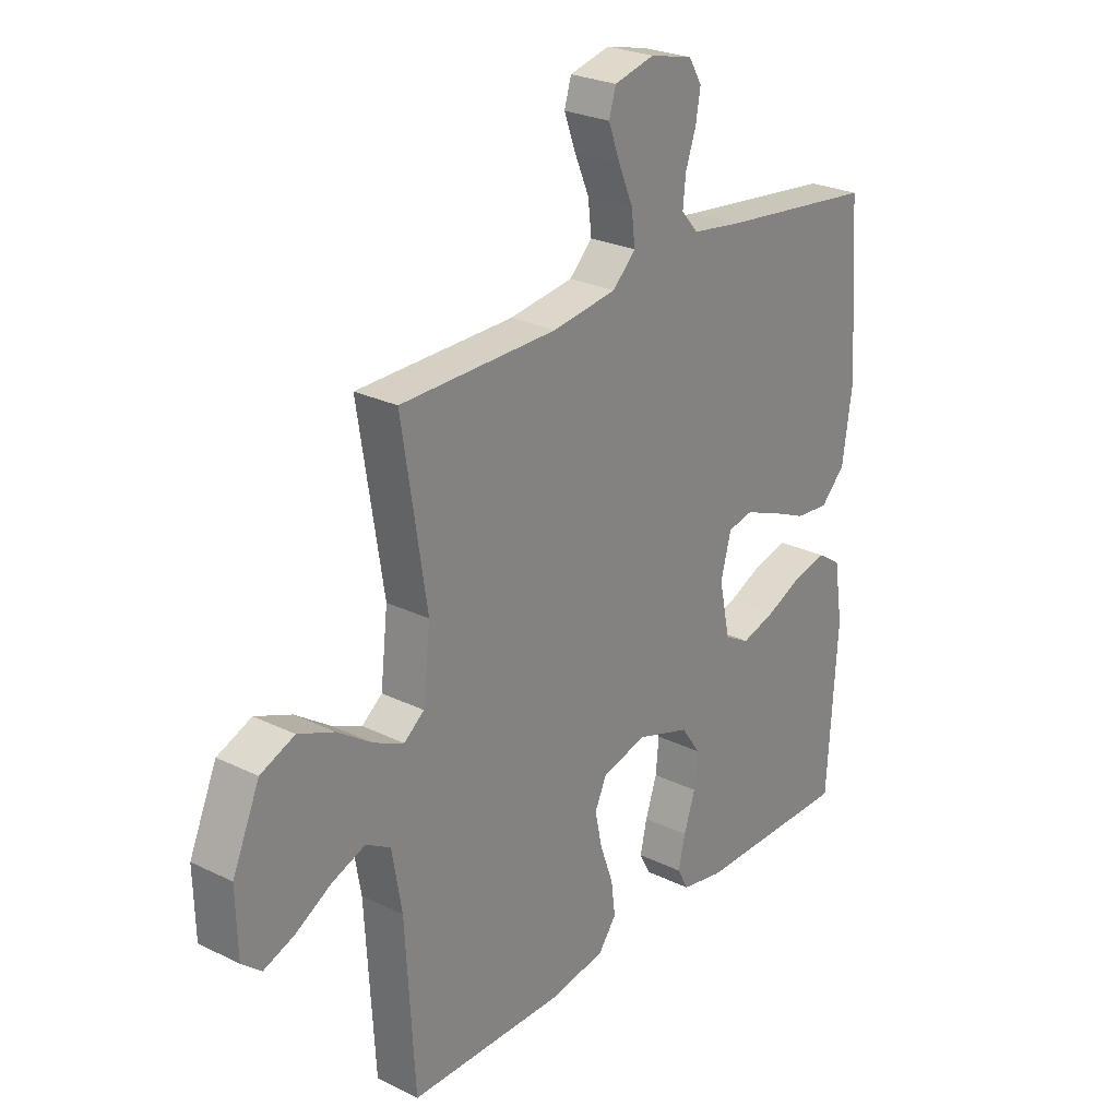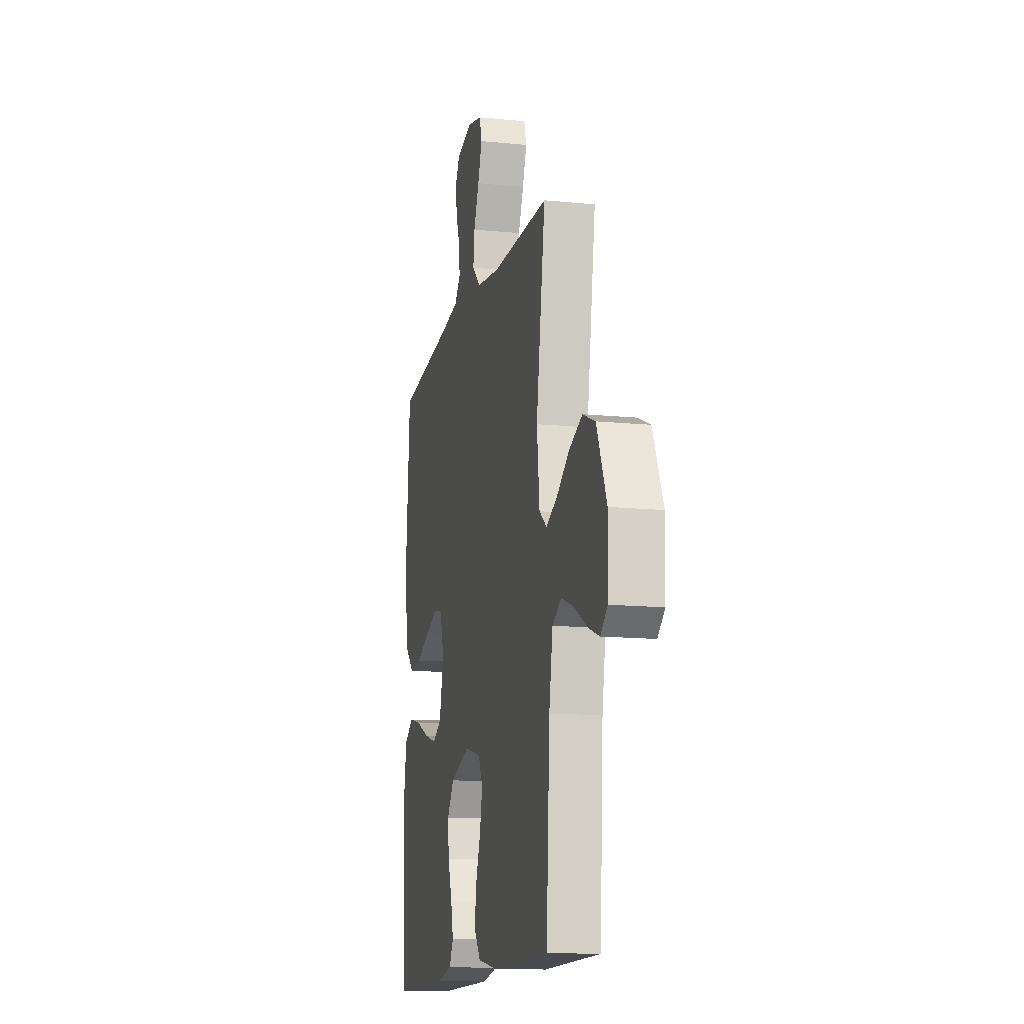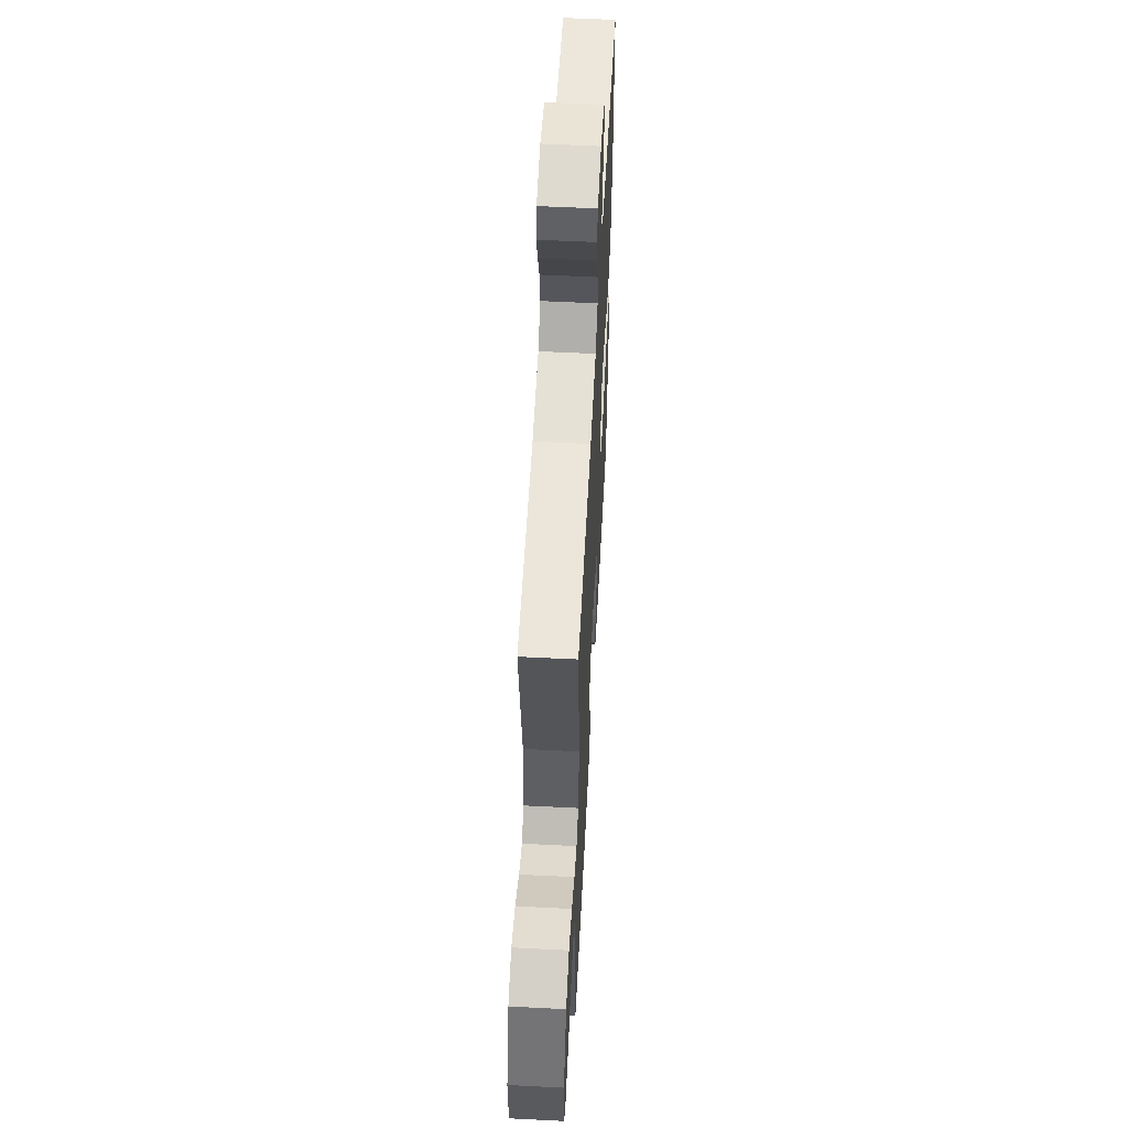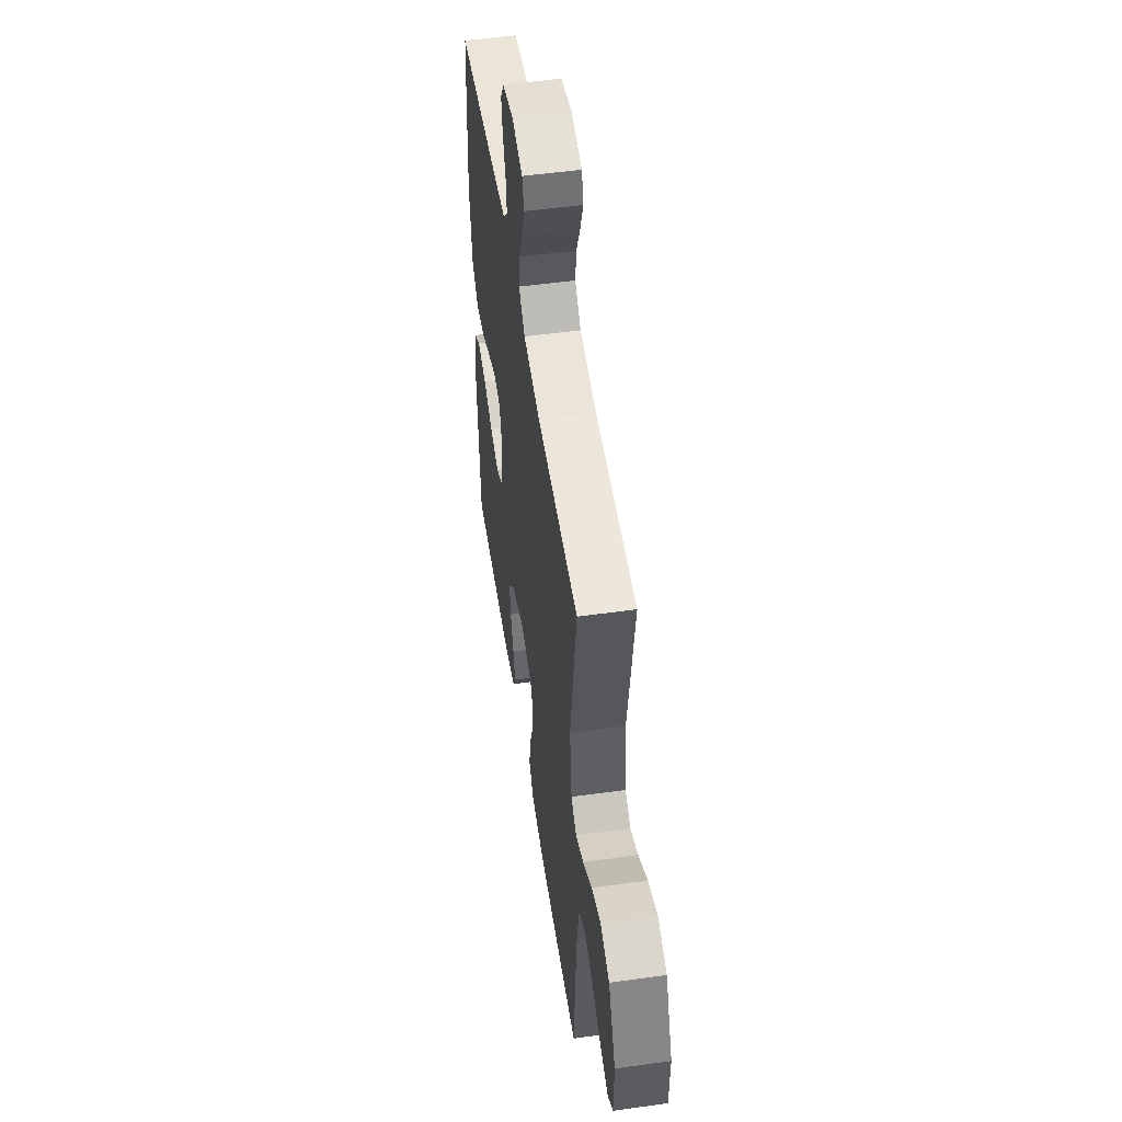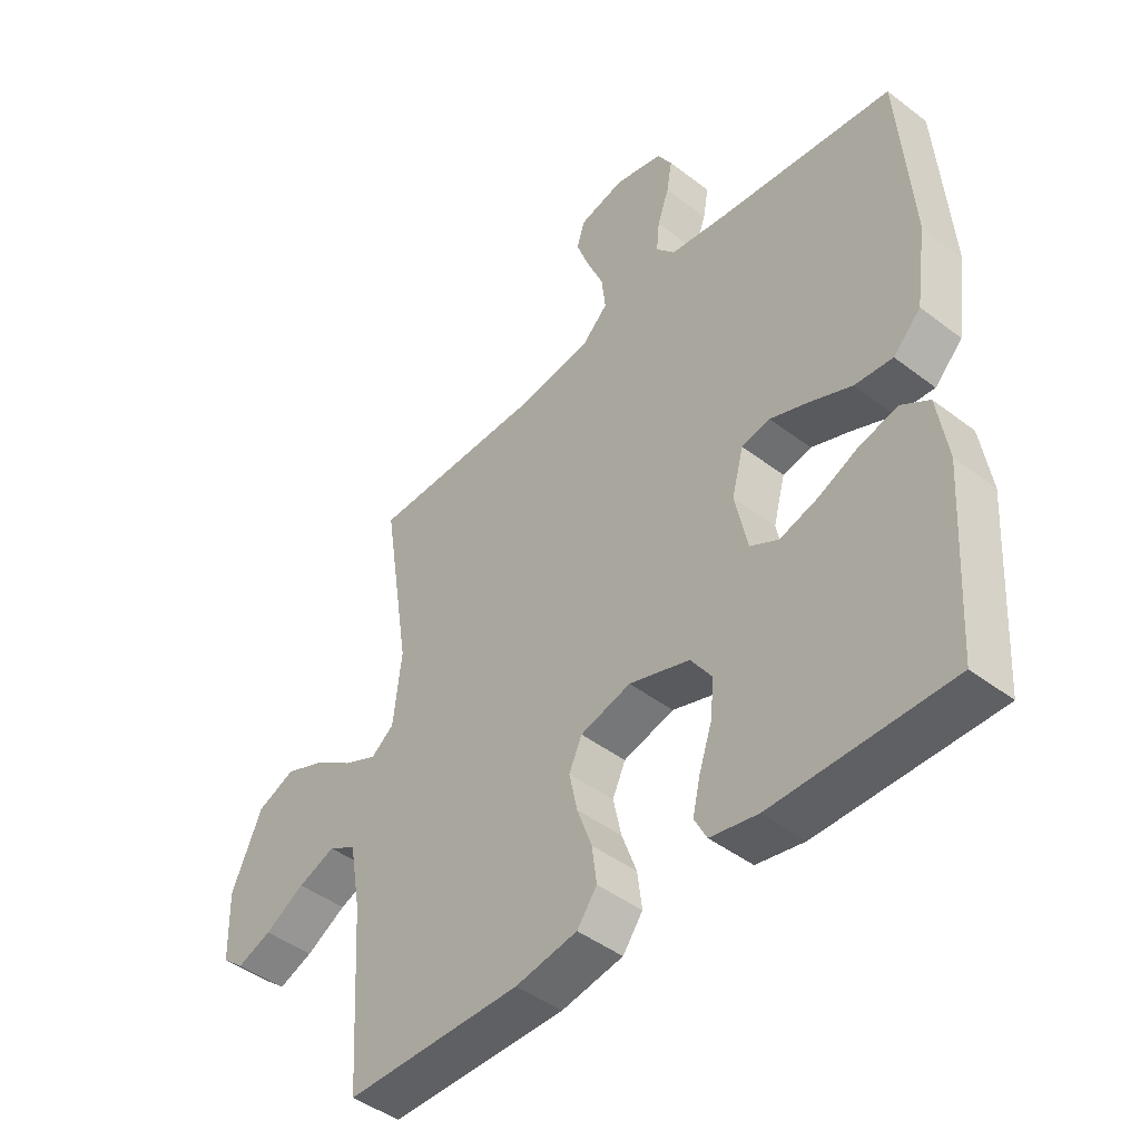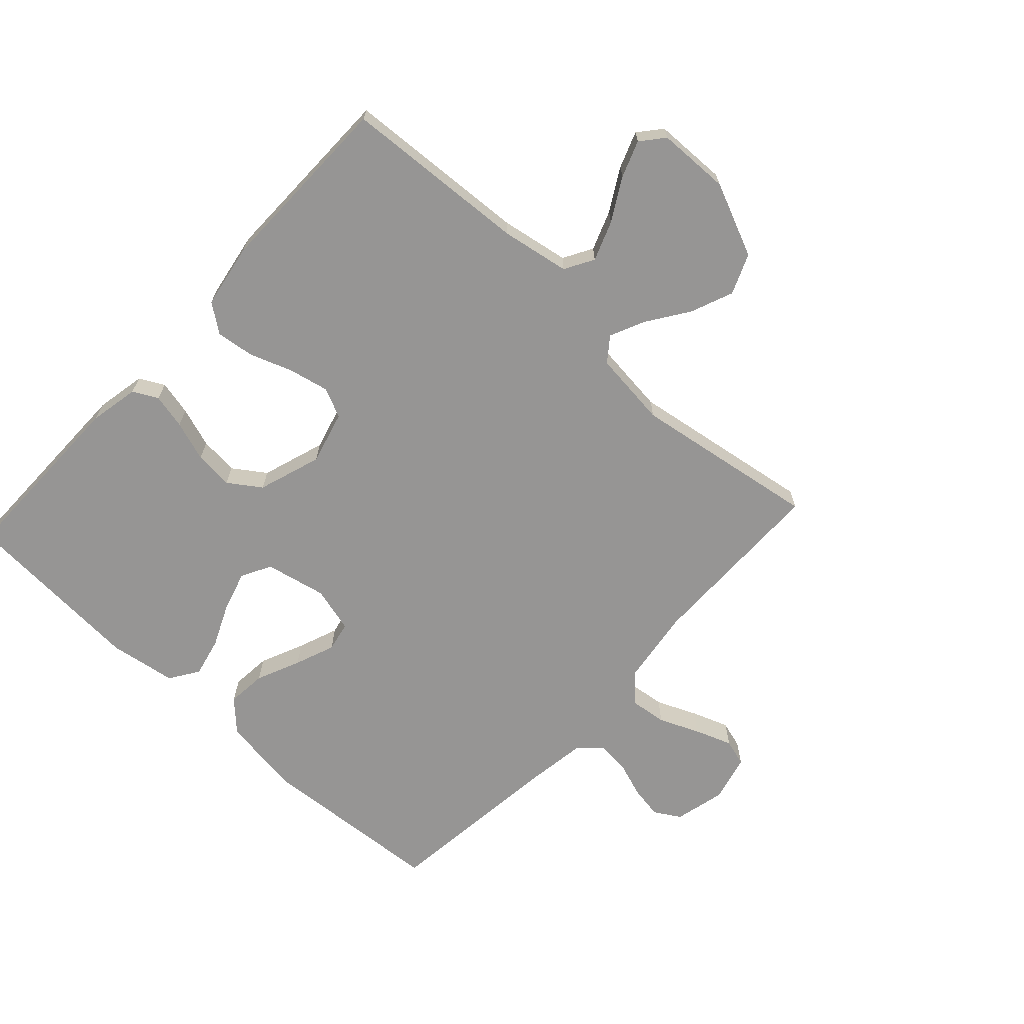
<metadata>
{"format":"obj","ext":"obj","renderer":"f3d","projection":"perspective","resolution":1024,"background":"white","views":[{"elev":25.9,"azim":-52.2,"up":"+Z"},{"elev":-13.6,"azim":-102.7,"up":"+Z"},{"elev":57.0,"azim":-87.0,"up":"+Z"},{"elev":51.7,"azim":-98.6,"up":"+Z"},{"elev":-45.2,"azim":48.6,"up":"+Z"},{"elev":-67.6,"azim":-132.7,"up":"+Y"}]}
</metadata>
<code>
v 0.5 0.07 -0.5
v 0.2 0.07 -0.499
v 0.119 0.07 -0.483
v 0.098 0.07 -0.443
v 0.111 0.07 -0.386
v 0.133 0.07 -0.321
v 0.139 0.07 -0.258
v 0.103 0.07 -0.206
v 0 0.07 -0.172
v -0.086 0.07 -0.195
v -0.108 0.07 -0.243
v -0.094 0.07 -0.308
v -0.069 0.07 -0.377
v -0.061 0.07 -0.439
v -0.095 0.07 -0.485
v -0.2 0.07 -0.503
v -0.5 0.07 -0.5
v -0.518 0.07 -0.2
v -0.537 0.07 -0.09
v -0.584 0.07 -0.063
v -0.648 0.07 -0.087
v -0.716 0.07 -0.126
v -0.775 0.07 -0.148
v -0.812 0.07 -0.117
v -0.815 0.07 0
v -0.763 0.07 0.119
v -0.698 0.07 0.146
v -0.629 0.07 0.118
v -0.563 0.07 0.073
v -0.506 0.07 0.047
v -0.467 0.07 0.077
v -0.453 0.07 0.2
v -0.5 0.07 0.5
v -0.2 0.07 0.503
v -0.077 0.07 0.52
v -0.033 0.07 0.563
v -0.04 0.07 0.622
v -0.068 0.07 0.687
v -0.09 0.07 0.747
v -0.077 0.07 0.791
v 0 0.07 0.81
v 0.082 0.07 0.79
v 0.107 0.07 0.748
v 0.098 0.07 0.695
v 0.078 0.07 0.638
v 0.073 0.07 0.586
v 0.105 0.07 0.549
v 0.2 0.07 0.535
v 0.5 0.07 0.5
v 0.522 0.07 0.2
v 0.503 0.07 0.069
v 0.456 0.07 0.022
v 0.392 0.07 0.028
v 0.321 0.07 0.059
v 0.256 0.07 0.084
v 0.208 0.07 0.074
v 0.188 0.07 0
v 0.209 0.07 -0.099
v 0.257 0.07 -0.125
v 0.322 0.07 -0.106
v 0.391 0.07 -0.075
v 0.455 0.07 -0.06
v 0.502 0.07 -0.091
v 0.519 0.07 -0.2
v 0.5 0 -0.5
v 0.2 0 -0.499
v 0.119 0 -0.483
v 0.098 0 -0.443
v 0.111 0 -0.386
v 0.133 0 -0.321
v 0.139 0 -0.258
v 0.103 0 -0.206
v 0 0 -0.172
v -0.086 0 -0.195
v -0.108 0 -0.243
v -0.094 0 -0.308
v -0.069 0 -0.377
v -0.061 0 -0.439
v -0.095 0 -0.485
v -0.2 0 -0.503
v -0.5 0 -0.5
v -0.518 0 -0.2
v -0.537 0 -0.09
v -0.584 0 -0.063
v -0.648 0 -0.087
v -0.716 0 -0.126
v -0.775 0 -0.148
v -0.812 0 -0.117
v -0.815 0 0
v -0.763 0 0.119
v -0.698 0 0.146
v -0.629 0 0.118
v -0.563 0 0.073
v -0.506 0 0.047
v -0.467 0 0.077
v -0.453 0 0.2
v -0.5 0 0.5
v -0.2 0 0.503
v -0.077 0 0.52
v -0.033 0 0.563
v -0.04 0 0.622
v -0.068 0 0.687
v -0.09 0 0.747
v -0.077 0 0.791
v 0 0 0.81
v 0.082 0 0.79
v 0.107 0 0.748
v 0.098 0 0.695
v 0.078 0 0.638
v 0.073 0 0.586
v 0.105 0 0.549
v 0.2 0 0.535
v 0.5 0 0.5
v 0.522 0 0.2
v 0.503 0 0.069
v 0.456 0 0.022
v 0.392 0 0.028
v 0.321 0 0.059
v 0.256 0 0.084
v 0.208 0 0.074
v 0.188 0 0
v 0.209 0 -0.099
v 0.257 0 -0.125
v 0.322 0 -0.106
v 0.391 0 -0.075
v 0.455 0 -0.06
v 0.502 0 -0.091
v 0.519 0 -0.2
f 4 5 6
f 3 4 6
f 2 3 6
f 1 2 6
f 64 1 6
f 63 64 6
f 62 63 6
f 61 62 6
f 60 61 6
f 59 60 6 7
f 58 59 7 8
f 57 58 8 9
f 56 57 9 10
f 52 53 54
f 51 52 54
f 50 51 54
f 49 50 54
f 48 49 54
f 47 48 54 55
f 46 47 55 56
f 43 44 45
f 42 43 45
f 41 42 45
f 40 41 45
f 39 40 45
f 38 39 45
f 37 38 45
f 36 37 45 46
f 46 56 10
f 36 46 10
f 35 36 10
f 32 33 34
f 35 10 11
f 34 35 11
f 32 34 11
f 31 32 11
f 27 28 29
f 26 27 29
f 25 26 29
f 24 25 29
f 23 24 29
f 22 23 29
f 21 22 29
f 20 21 29 30
f 31 11 12
f 30 31 12
f 20 30 12
f 19 20 12
f 16 17 18
f 16 18 19
f 15 16 19
f 14 15 19
f 13 14 19
f 12 13 19
f 70 69 68
f 70 68 67
f 70 67 66
f 70 66 65
f 70 65 128
f 70 128 127
f 70 127 126
f 70 126 125
f 70 125 124
f 71 70 124 123
f 72 71 123 122
f 73 72 122 121
f 74 73 121 120
f 118 117 116
f 118 116 115
f 118 115 114
f 118 114 113
f 118 113 112
f 119 118 112 111
f 120 119 111 110
f 109 108 107
f 109 107 106
f 109 106 105
f 109 105 104
f 109 104 103
f 109 103 102
f 109 102 101
f 110 109 101 100
f 74 120 110
f 74 110 100
f 74 100 99
f 98 97 96
f 75 74 99
f 75 99 98
f 75 98 96
f 75 96 95
f 93 92 91
f 93 91 90
f 93 90 89
f 93 89 88
f 93 88 87
f 93 87 86
f 93 86 85
f 94 93 85 84
f 76 75 95
f 76 95 94
f 76 94 84
f 76 84 83
f 82 81 80
f 83 82 80
f 83 80 79
f 83 79 78
f 83 78 77
f 83 77 76
f 1 65 66 2
f 2 66 67 3
f 3 67 68 4
f 4 68 69 5
f 5 69 70 6
f 6 70 71 7
f 7 71 72 8
f 8 72 73 9
f 9 73 74 10
f 10 74 75 11
f 11 75 76 12
f 12 76 77 13
f 13 77 78 14
f 14 78 79 15
f 15 79 80 16
f 16 80 81 17
f 17 81 82 18
f 18 82 83 19
f 19 83 84 20
f 20 84 85 21
f 21 85 86 22
f 22 86 87 23
f 23 87 88 24
f 24 88 89 25
f 25 89 90 26
f 26 90 91 27
f 27 91 92 28
f 28 92 93 29
f 29 93 94 30
f 30 94 95 31
f 31 95 96 32
f 32 96 97 33
f 33 97 98 34
f 34 98 99 35
f 35 99 100 36
f 36 100 101 37
f 37 101 102 38
f 38 102 103 39
f 39 103 104 40
f 40 104 105 41
f 41 105 106 42
f 42 106 107 43
f 43 107 108 44
f 44 108 109 45
f 45 109 110 46
f 46 110 111 47
f 47 111 112 48
f 48 112 113 49
f 49 113 114 50
f 50 114 115 51
f 51 115 116 52
f 52 116 117 53
f 53 117 118 54
f 54 118 119 55
f 55 119 120 56
f 56 120 121 57
f 57 121 122 58
f 58 122 123 59
f 59 123 124 60
f 60 124 125 61
f 61 125 126 62
f 62 126 127 63
f 63 127 128 64
f 64 128 65 1

</code>
